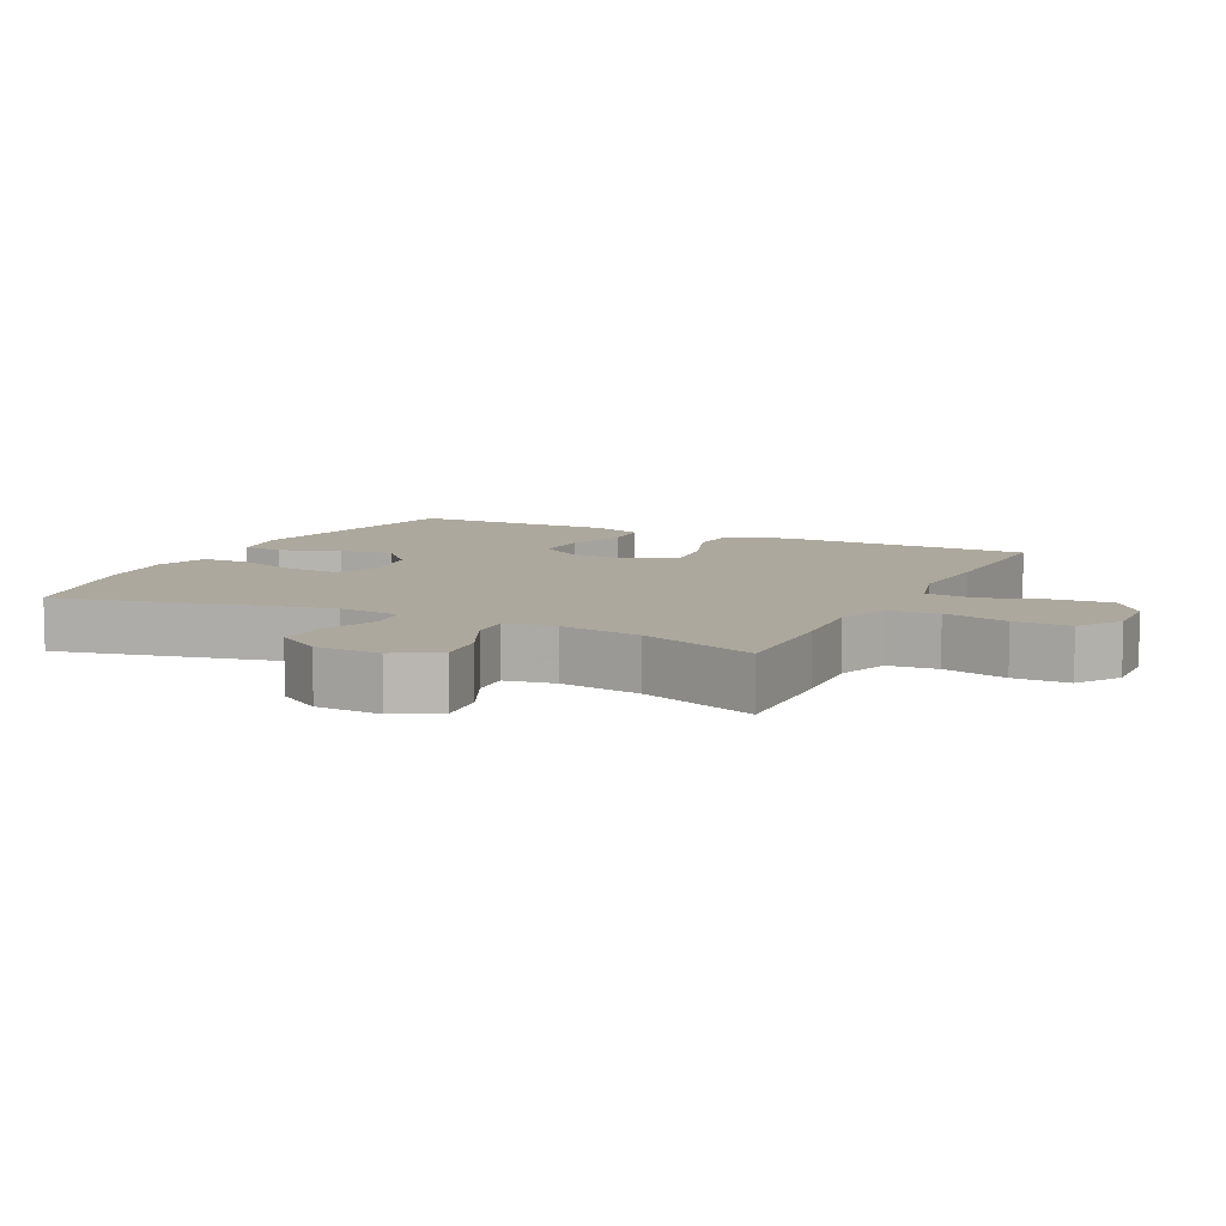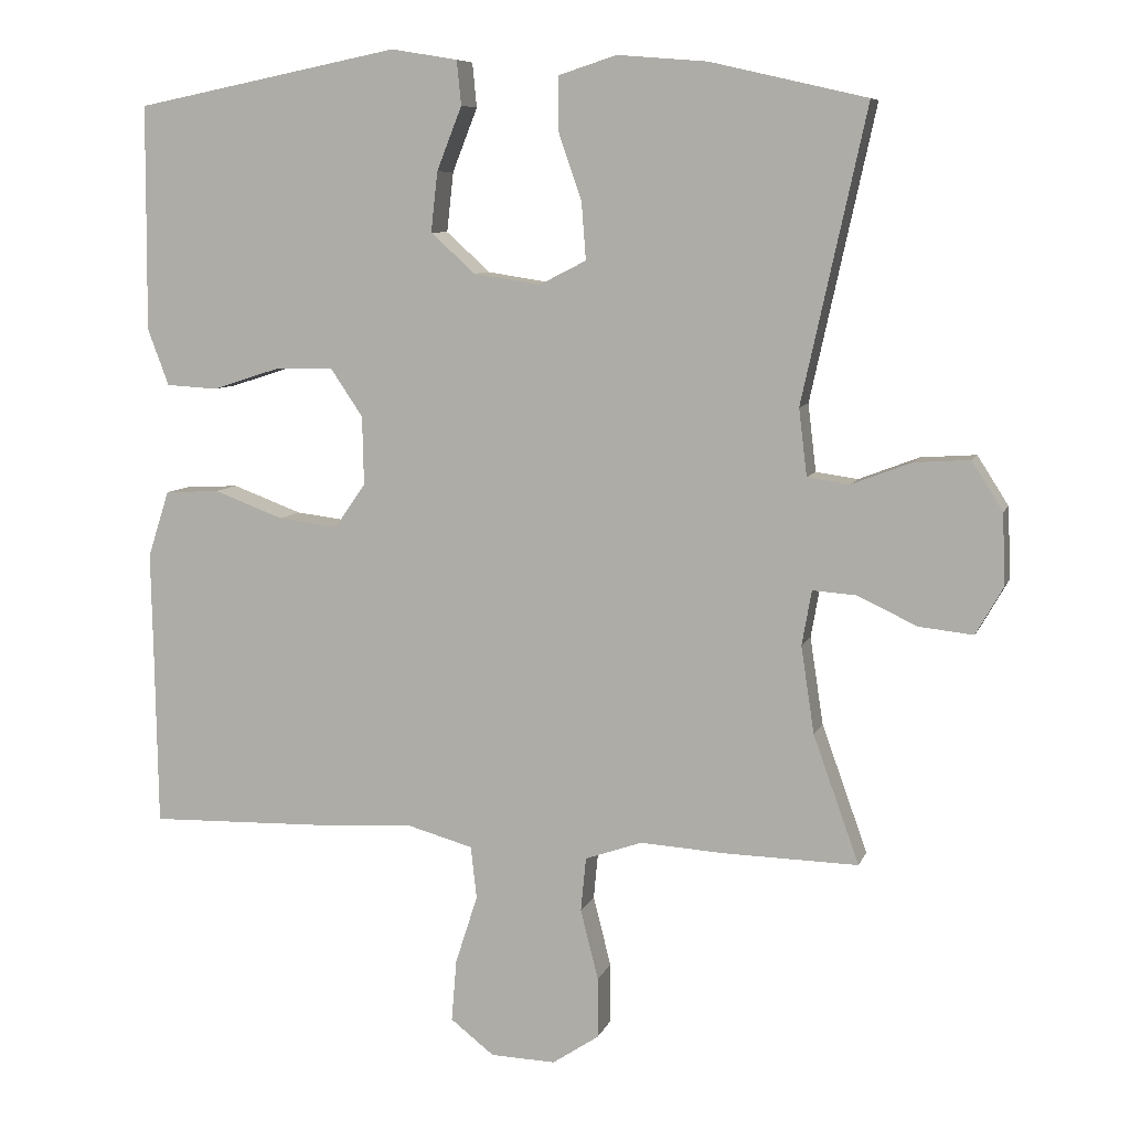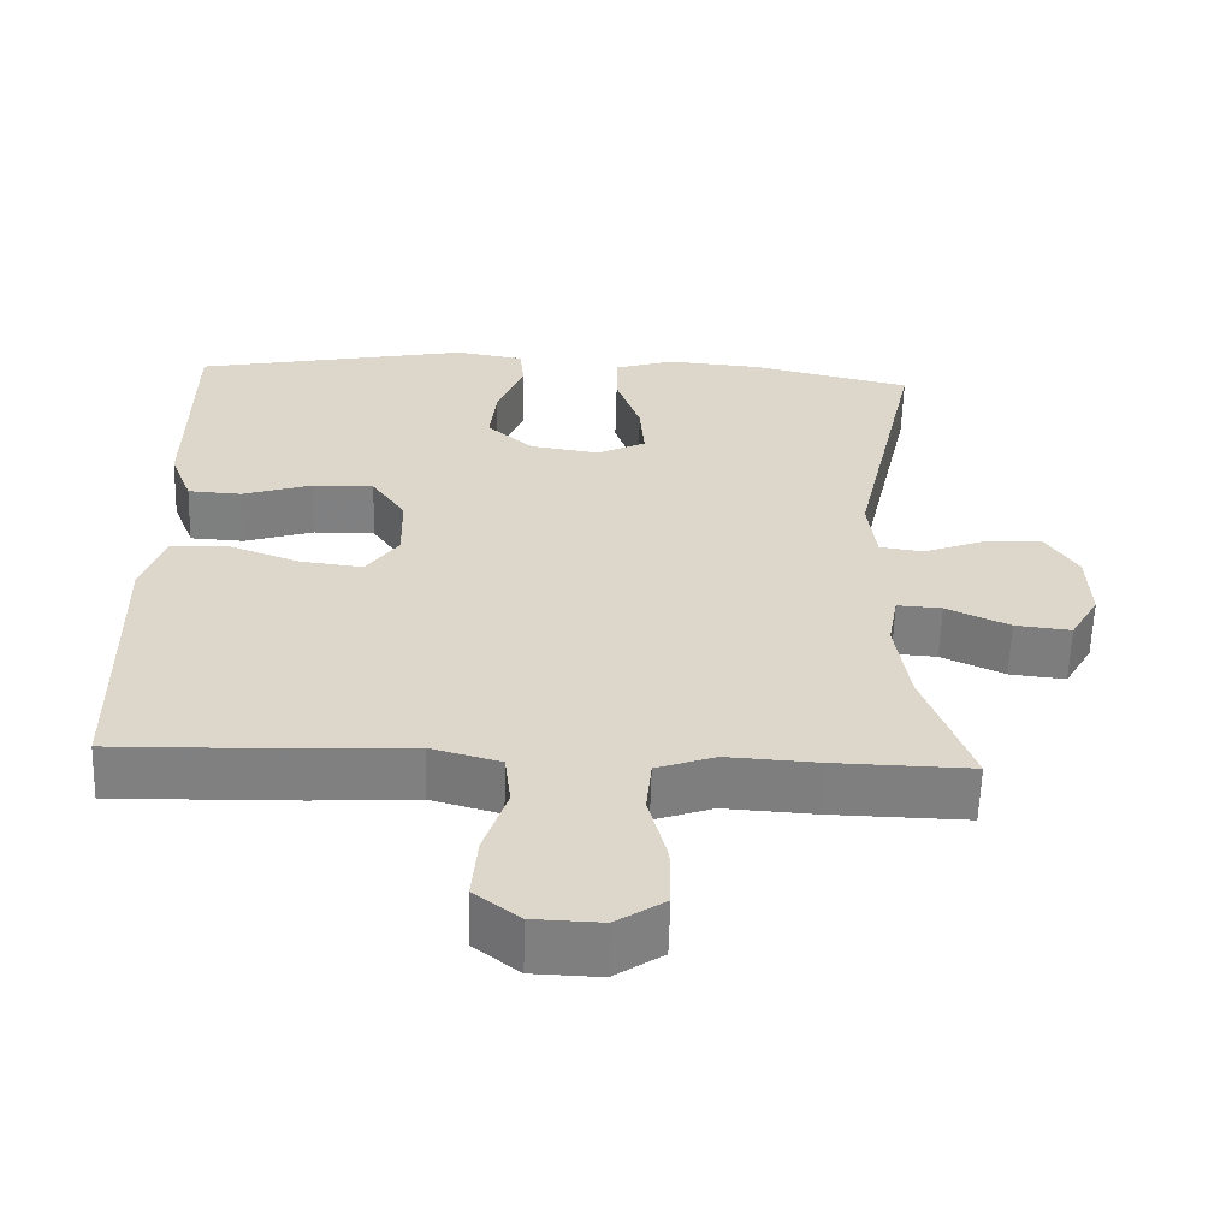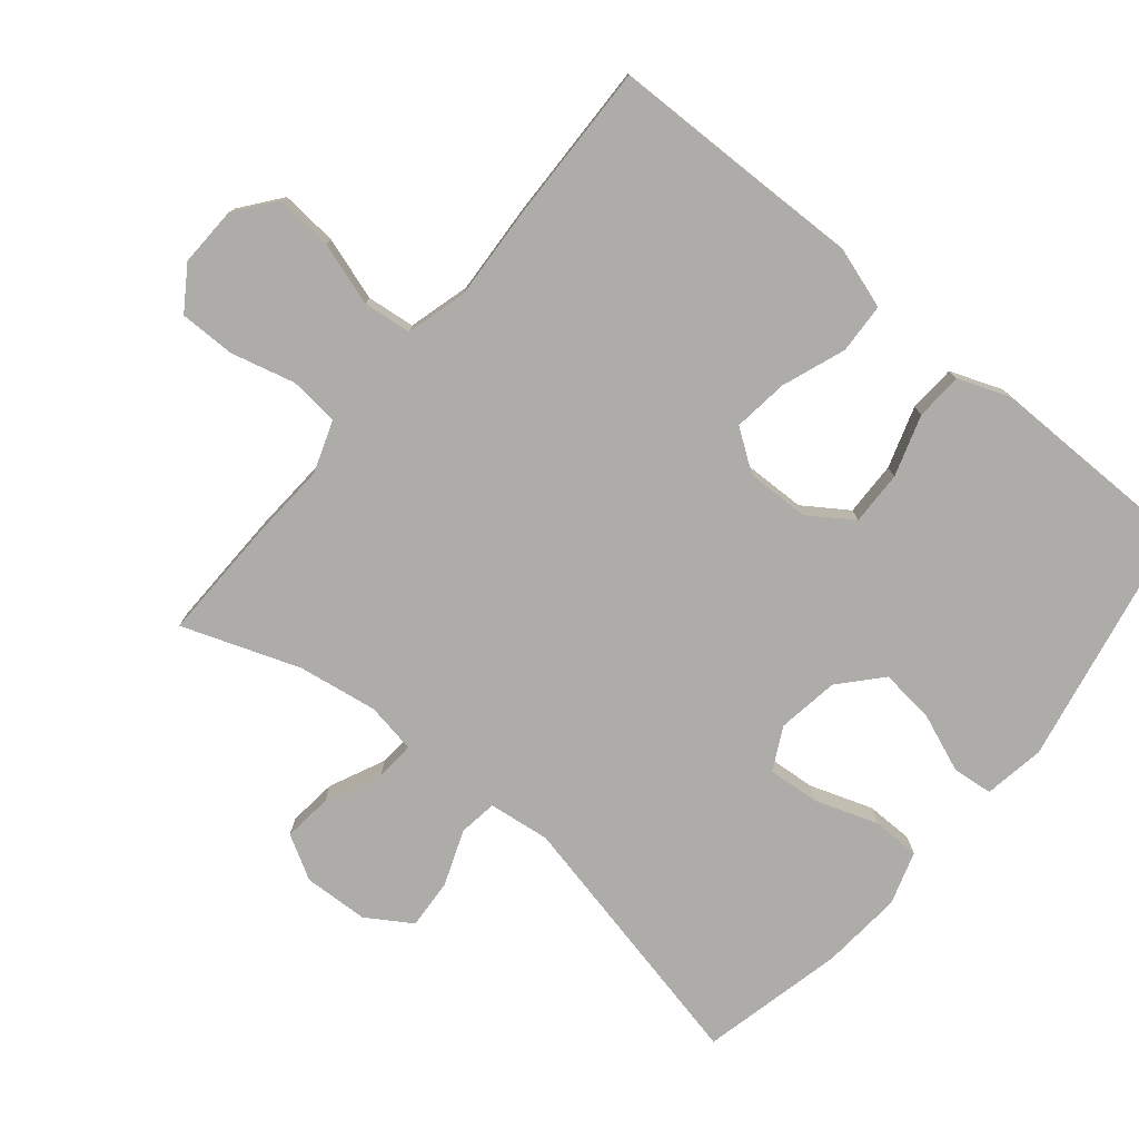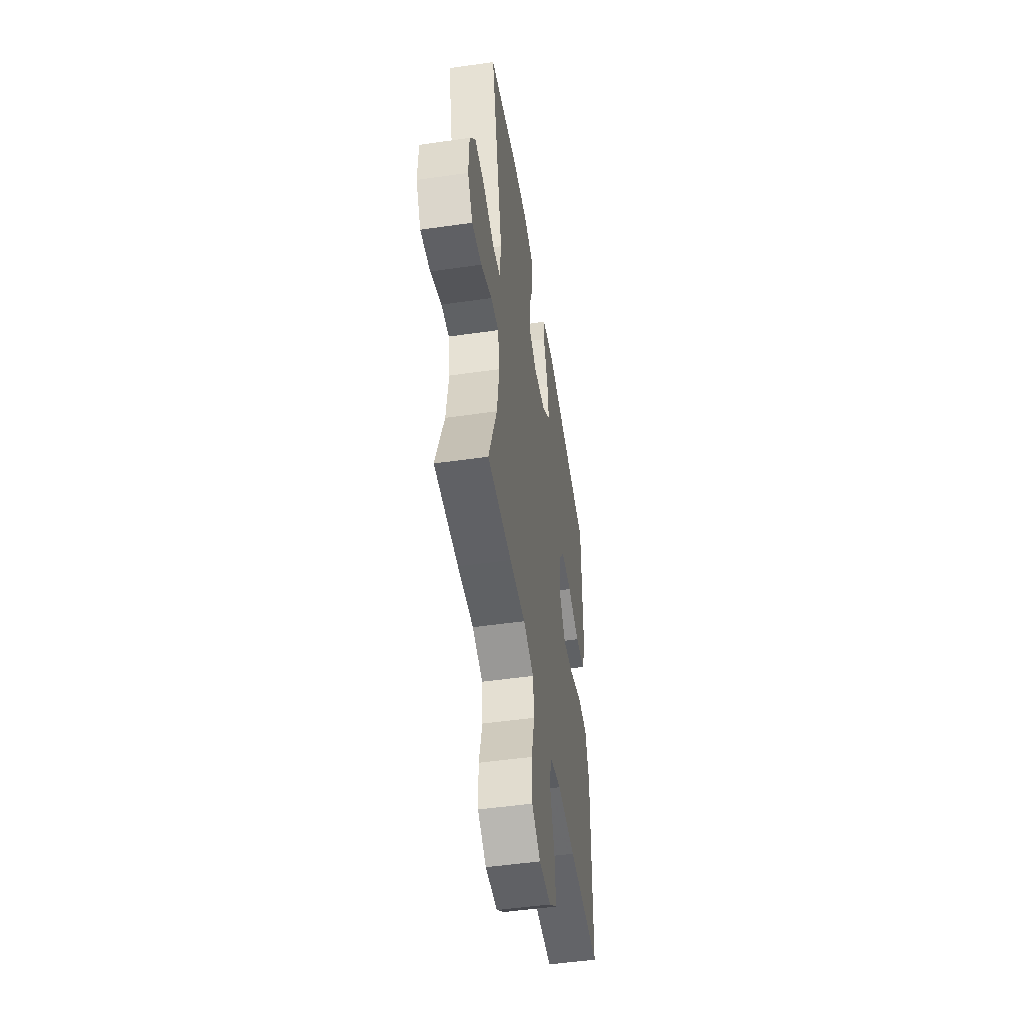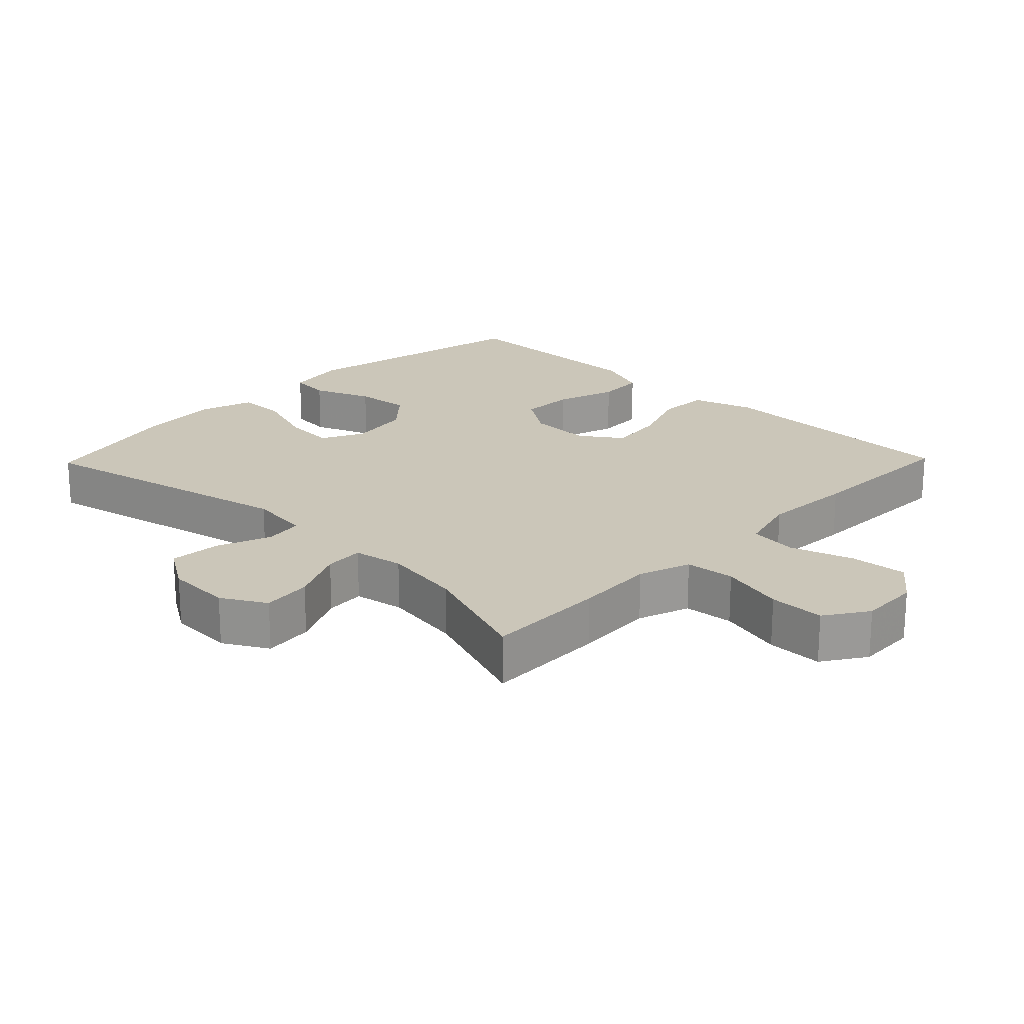
<metadata>
{"format":"obj","ext":"obj","renderer":"f3d","projection":"perspective","resolution":1024,"background":"white","views":[{"elev":8.6,"azim":116.1,"up":"+Y"},{"elev":7.9,"azim":15.2,"up":"+Z"},{"elev":-59.9,"azim":-1.7,"up":"+Z"},{"elev":-77.0,"azim":-129.6,"up":"+Y"},{"elev":-49.9,"azim":99.0,"up":"+Z"},{"elev":21.0,"azim":134.1,"up":"+Y"}]}
</metadata>
<code>
v -0.5 0.07 -0.5
v -0.504 0.07 -0.258
v -0.507 0.07 -0.122
v -0.478 0.07 -0.032
v -0.404 0.07 -0.028
v -0.31 0.07 -0.063
v -0.229 0.07 -0.073
v -0.187 0.07 -0.013
v -0.189 0.07 0.08
v -0.233 0.07 0.145
v -0.313 0.07 0.143
v -0.403 0.07 0.114
v -0.473 0.07 0.118
v -0.502 0.07 0.195
v -0.501 0.07 0.314
v -0.5 0.07 0.5
v -0.141 0.07 0.571
v -0.051 0.07 0.556
v -0.045 0.07 0.496
v -0.079 0.07 0.41
v -0.088 0.07 0.329
v -0.028 0.07 0.275
v 0.063 0.07 0.261
v 0.126 0.07 0.293
v 0.12 0.07 0.37
v 0.088 0.07 0.463
v 0.089 0.07 0.534
v 0.167 0.07 0.559
v 0.288 0.07 0.549
v 0.5 0.07 0.5
v 0.413 0.07 0.105
v 0.424 0.07 0.014
v 0.481 0.07 0.006
v 0.562 0.07 0.037
v 0.637 0.07 0.042
v 0.679 0.07 -0.024
v 0.683 0.07 -0.12
v 0.646 0.07 -0.185
v 0.573 0.07 -0.177
v 0.491 0.07 -0.139
v 0.433 0.07 -0.135
v 0.42 0.07 -0.209
v 0.438 0.07 -0.327
v 0.5 0.07 -0.5
v 0.321 0.07 -0.496
v 0.204 0.07 -0.489
v 0.127 0.07 -0.516
v 0.12 0.07 -0.589
v 0.144 0.07 -0.684
v 0.144 0.07 -0.766
v 0.081 0.07 -0.808
v -0.007 0.07 -0.805
v -0.066 0.07 -0.759
v -0.059 0.07 -0.675
v -0.029 0.07 -0.582
v -0.037 0.07 -0.511
v -0.127 0.07 -0.486
v -0.262 0.07 -0.494
v -0.5 0 -0.5
v -0.504 0 -0.258
v -0.507 0 -0.122
v -0.478 0 -0.032
v -0.404 0 -0.028
v -0.31 0 -0.063
v -0.229 0 -0.073
v -0.187 0 -0.013
v -0.189 0 0.08
v -0.233 0 0.145
v -0.313 0 0.143
v -0.403 0 0.114
v -0.473 0 0.118
v -0.502 0 0.195
v -0.501 0 0.314
v -0.5 0 0.5
v -0.141 0 0.571
v -0.051 0 0.556
v -0.045 0 0.496
v -0.079 0 0.41
v -0.088 0 0.329
v -0.028 0 0.275
v 0.063 0 0.261
v 0.126 0 0.293
v 0.12 0 0.37
v 0.088 0 0.463
v 0.089 0 0.534
v 0.167 0 0.559
v 0.288 0 0.549
v 0.5 0 0.5
v 0.413 0 0.105
v 0.424 0 0.014
v 0.481 0 0.006
v 0.562 0 0.037
v 0.637 0 0.042
v 0.679 0 -0.024
v 0.683 0 -0.12
v 0.646 0 -0.185
v 0.573 0 -0.177
v 0.491 0 -0.139
v 0.433 0 -0.135
v 0.42 0 -0.209
v 0.438 0 -0.327
v 0.5 0 -0.5
v 0.321 0 -0.496
v 0.204 0 -0.489
v 0.127 0 -0.516
v 0.12 0 -0.589
v 0.144 0 -0.684
v 0.144 0 -0.766
v 0.081 0 -0.808
v -0.007 0 -0.805
v -0.066 0 -0.759
v -0.059 0 -0.675
v -0.029 0 -0.582
v -0.037 0 -0.511
v -0.127 0 -0.486
v -0.262 0 -0.494
f 57 58 1 2
f 4 5 6
f 3 4 6
f 2 3 6
f 57 2 6
f 56 57 6
f 53 54 55
f 52 53 55
f 51 52 55
f 50 51 55
f 49 50 55
f 48 49 55
f 47 48 55 56
f 56 6 7
f 47 56 7
f 46 47 7
f 46 7 8
f 45 46 8
f 44 45 8
f 43 44 8
f 38 39 40
f 37 38 40
f 36 37 40
f 35 36 40
f 34 35 40
f 33 34 40
f 32 33 40 41
f 31 32 41 42
f 29 30 31
f 28 29 31
f 27 28 31
f 26 27 31
f 25 26 31
f 24 25 31 42
f 18 19 20
f 17 18 20
f 16 17 20
f 15 16 20
f 15 20 21
f 14 15 21
f 13 14 21
f 12 13 21
f 11 12 21
f 10 11 21 22
f 43 8 9
f 42 43 9
f 24 42 9
f 23 24 9
f 9 10 22 23
f 60 59 116 115
f 64 63 62
f 64 62 61
f 64 61 60
f 64 60 115
f 64 115 114
f 113 112 111
f 113 111 110
f 113 110 109
f 113 109 108
f 113 108 107
f 113 107 106
f 114 113 106 105
f 65 64 114
f 65 114 105
f 65 105 104
f 66 65 104
f 66 104 103
f 66 103 102
f 66 102 101
f 98 97 96
f 98 96 95
f 98 95 94
f 98 94 93
f 98 93 92
f 98 92 91
f 99 98 91 90
f 100 99 90 89
f 89 88 87
f 89 87 86
f 89 86 85
f 89 85 84
f 89 84 83
f 100 89 83 82
f 78 77 76
f 78 76 75
f 78 75 74
f 78 74 73
f 79 78 73
f 79 73 72
f 79 72 71
f 79 71 70
f 79 70 69
f 80 79 69 68
f 67 66 101
f 67 101 100
f 67 100 82
f 67 82 81
f 81 80 68 67
f 1 59 60 2
f 2 60 61 3
f 3 61 62 4
f 4 62 63 5
f 5 63 64 6
f 6 64 65 7
f 7 65 66 8
f 8 66 67 9
f 9 67 68 10
f 10 68 69 11
f 11 69 70 12
f 12 70 71 13
f 13 71 72 14
f 14 72 73 15
f 15 73 74 16
f 16 74 75 17
f 17 75 76 18
f 18 76 77 19
f 19 77 78 20
f 20 78 79 21
f 21 79 80 22
f 22 80 81 23
f 23 81 82 24
f 24 82 83 25
f 25 83 84 26
f 26 84 85 27
f 27 85 86 28
f 28 86 87 29
f 29 87 88 30
f 30 88 89 31
f 31 89 90 32
f 32 90 91 33
f 33 91 92 34
f 34 92 93 35
f 35 93 94 36
f 36 94 95 37
f 37 95 96 38
f 38 96 97 39
f 39 97 98 40
f 40 98 99 41
f 41 99 100 42
f 42 100 101 43
f 43 101 102 44
f 44 102 103 45
f 45 103 104 46
f 46 104 105 47
f 47 105 106 48
f 48 106 107 49
f 49 107 108 50
f 50 108 109 51
f 51 109 110 52
f 52 110 111 53
f 53 111 112 54
f 54 112 113 55
f 55 113 114 56
f 56 114 115 57
f 57 115 116 58
f 58 116 59 1

</code>
